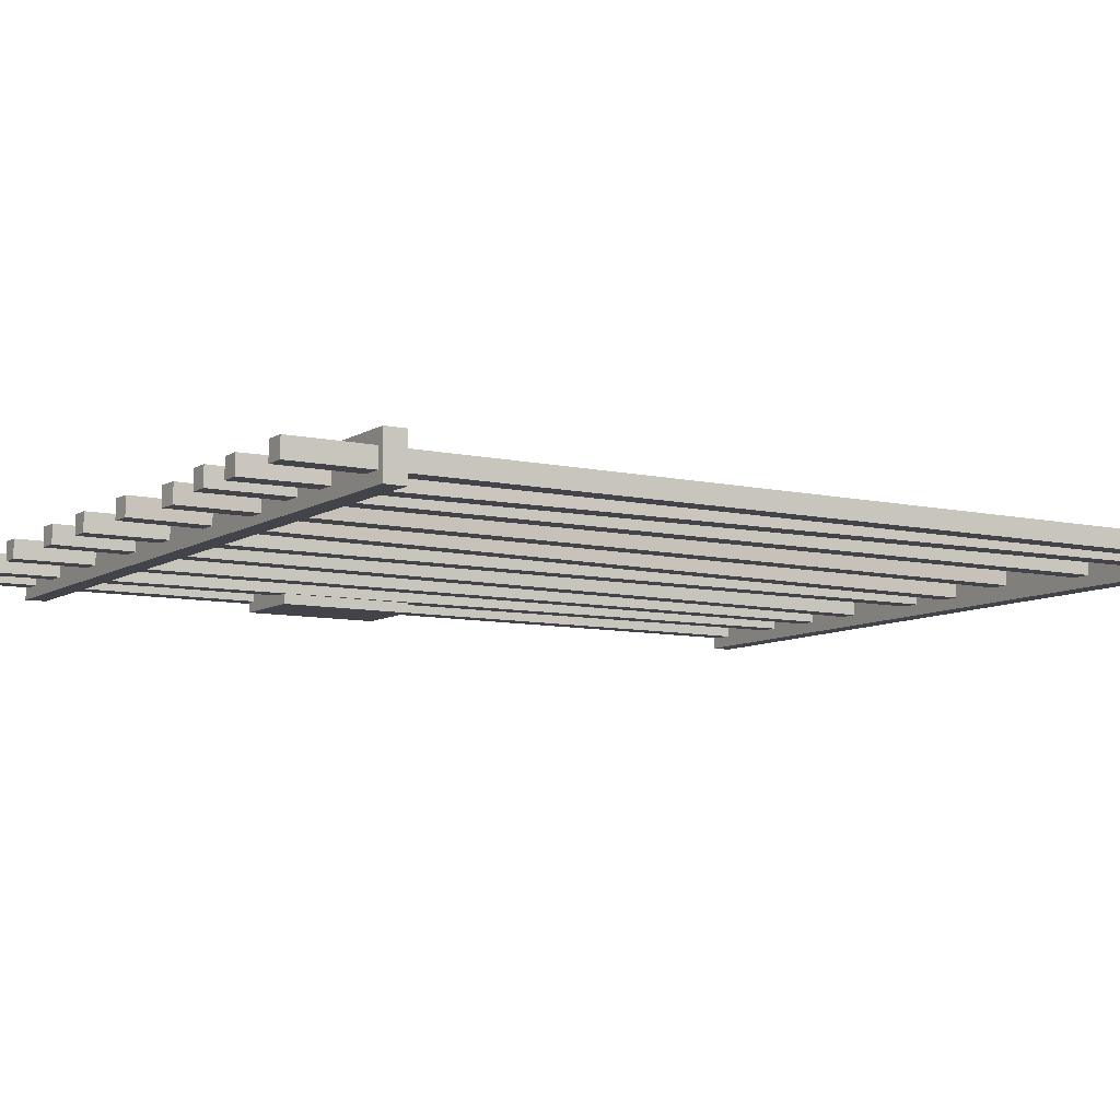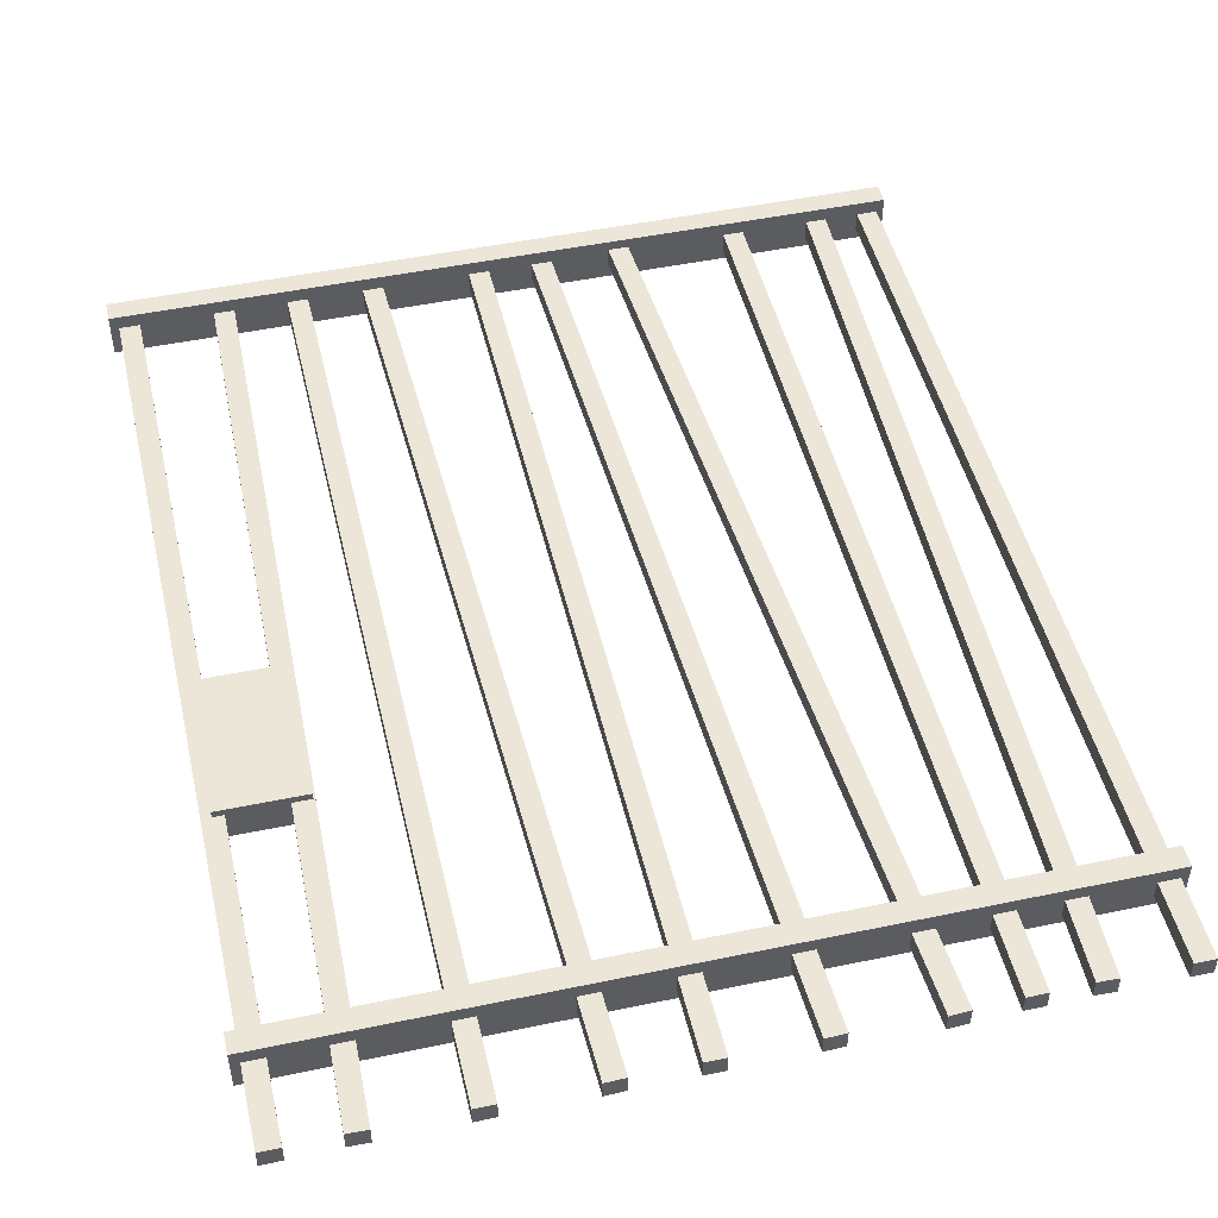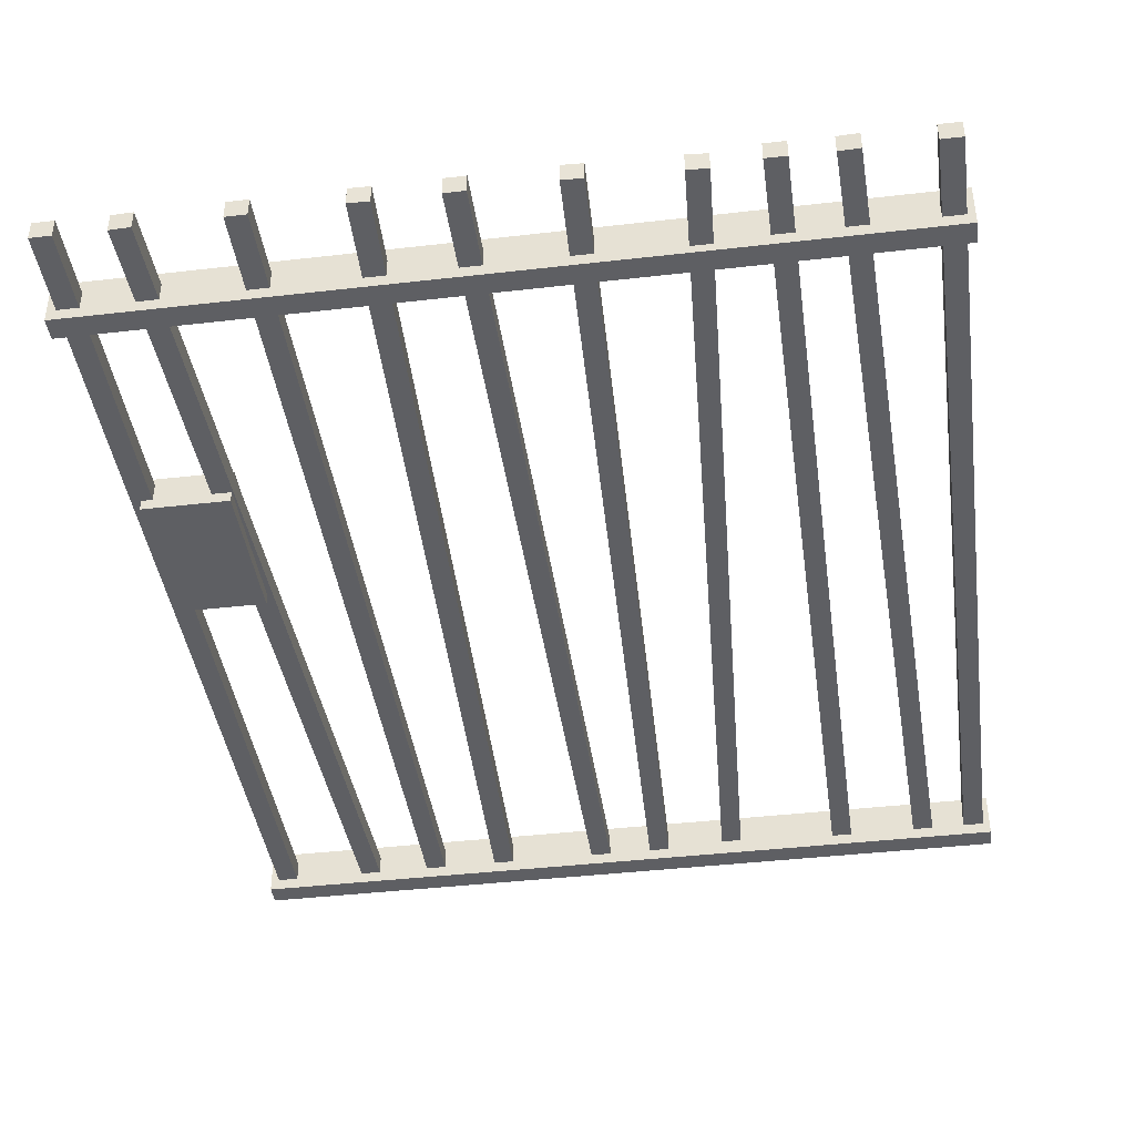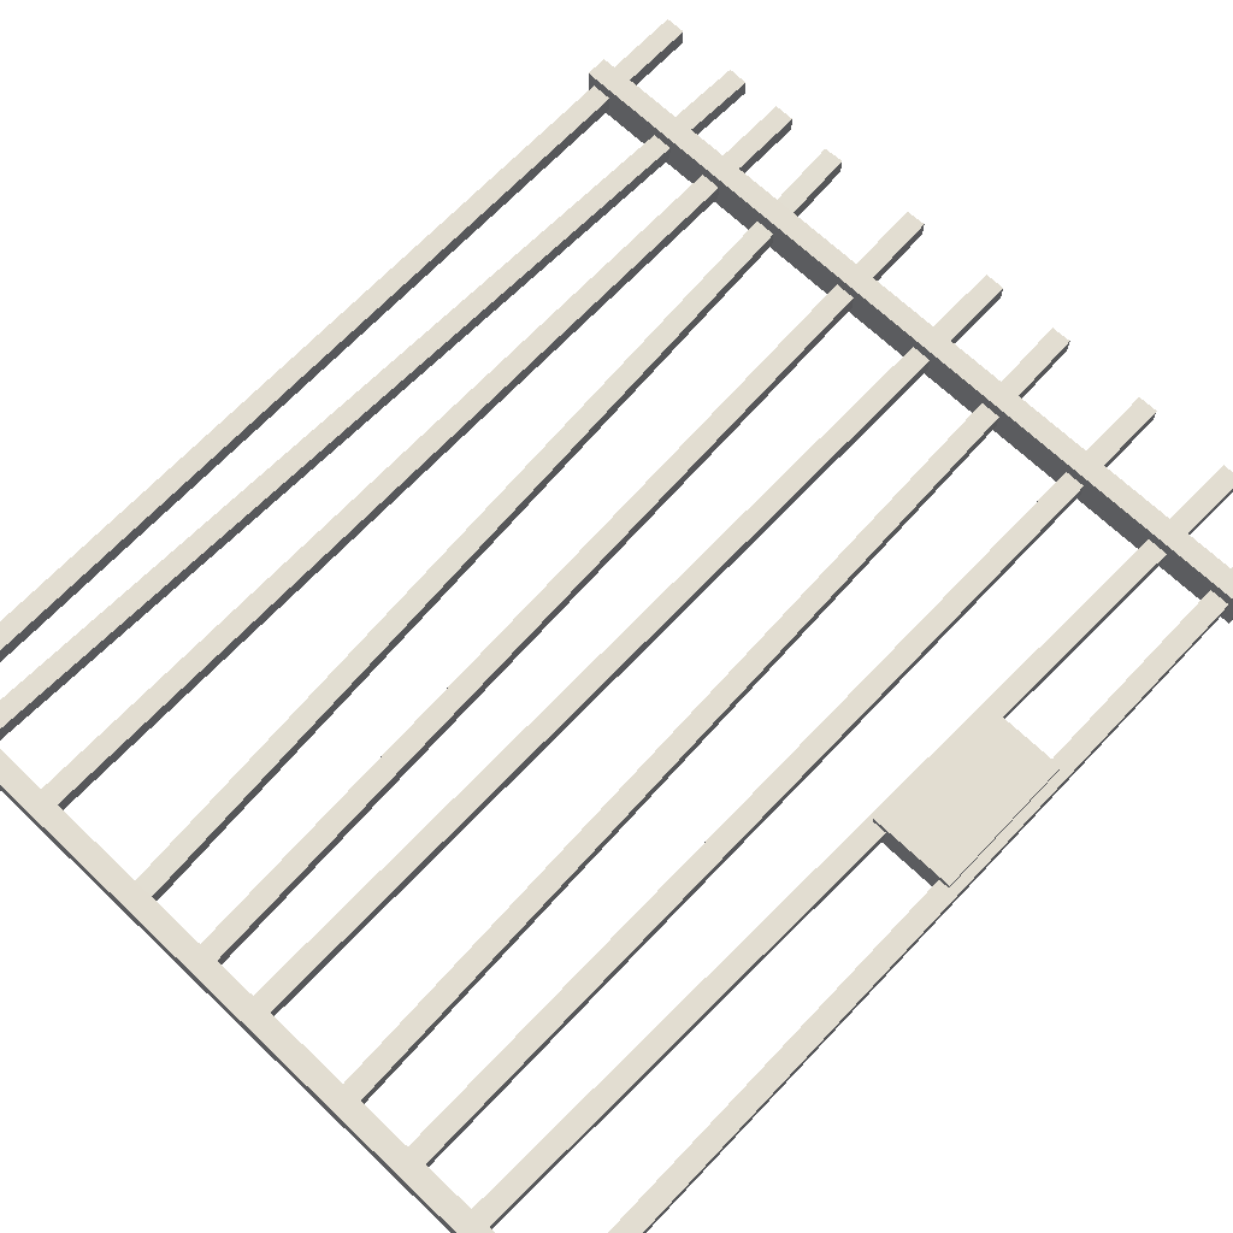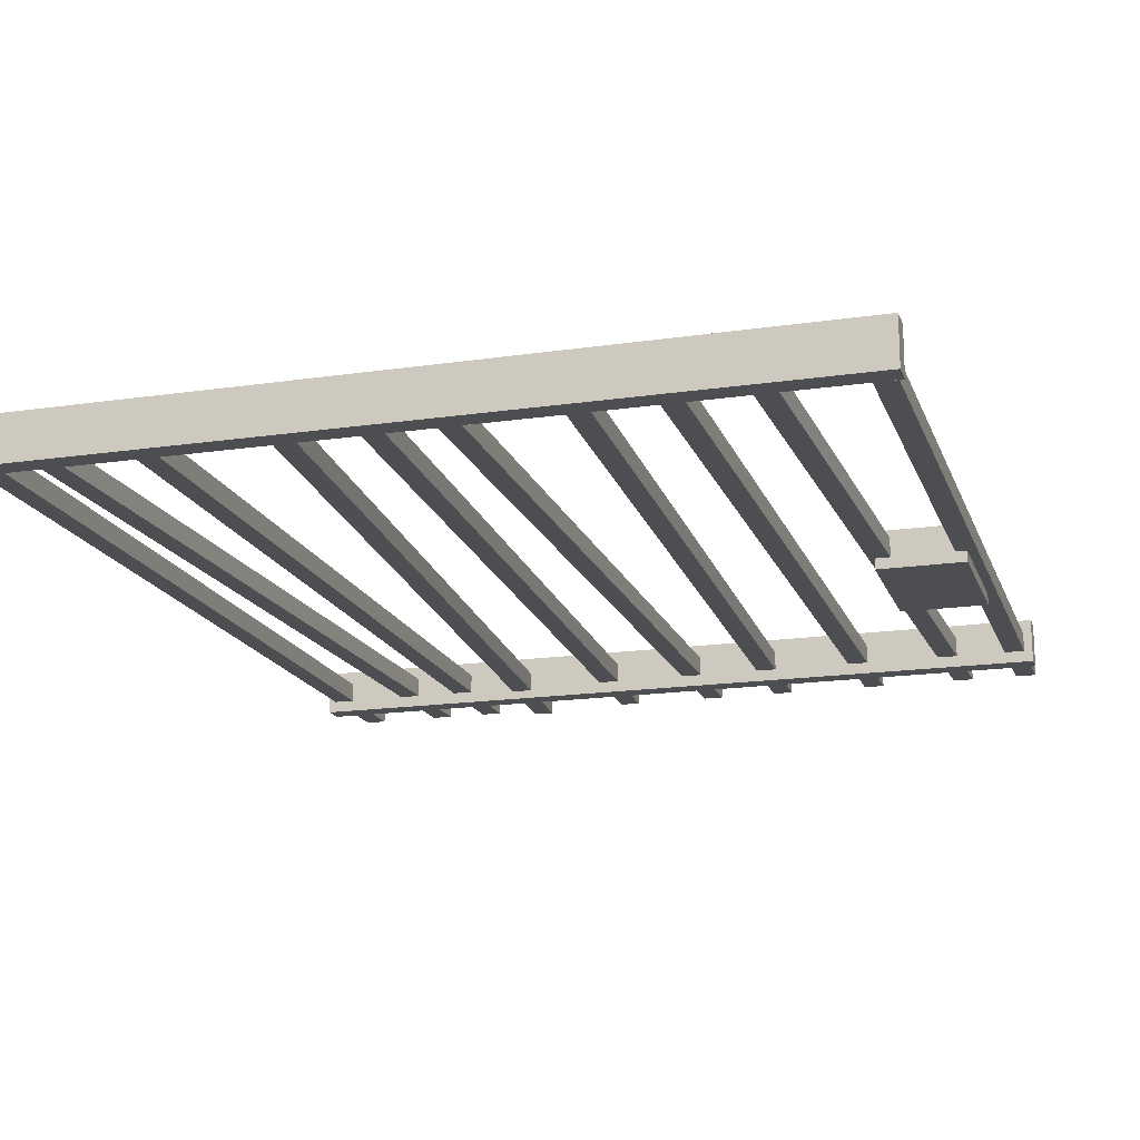
<metadata>
{"format":"obj","ext":"obj","renderer":"f3d","projection":"perspective","resolution":1024,"background":"white","views":[{"elev":-8.4,"azim":58.5,"up":"+Z"},{"elev":48.6,"azim":-13.1,"up":"+Z"},{"elev":-41.8,"azim":7.9,"up":"+Z"},{"elev":68.5,"azim":-136.5,"up":"+Z"},{"elev":-17.2,"azim":-163.6,"up":"+Z"}]}
</metadata>
<code>
v  -7.416 -7.493 0.4195
v  -7.416 -7.493 -0.4195
v  7.416 -7.493 -0.4195
v  7.416 -7.493 0.4195
v  -7.416 -7.087 0.4195
v  7.416 -7.087 0.4195
v  7.416 -7.087 -0.4195
v  -7.416 -7.087 -0.4195
v  7.282 -9.02 0.158
v  7.282 -9.02 -0.201
v  7.282 8.926 -0.201
v  7.282 8.926 0.158
v  6.896 -9.02 0.158
v  6.896 8.926 0.158
v  6.896 8.926 -0.201
v  6.896 -9.02 -0.201
v  5.74 -9.016 0.158
v  5.74 -9.016 -0.201
v  6.276 8.922 -0.201
v  6.276 8.922 0.158
v  5.354 -9.004 0.158
v  5.89 8.934 0.158
v  5.89 8.934 -0.201
v  5.354 -9.004 -0.201
v  4.627 -9.02 0.158
v  4.627 -9.02 -0.201
v  4.627 8.926 -0.201
v  4.627 8.926 0.158
v  4.241 -9.02 0.158
v  4.241 8.926 0.158
v  4.241 8.926 -0.201
v  4.241 -9.02 -0.201
v  3.436 -9.005 0.0826
v  3.436 -9.002 -0.2764
v  2.36 8.911 -0.1255
v  2.361 8.908 0.2334
v  3.051 -9.028 0.0826
v  1.975 8.885 0.2334
v  1.975 8.888 -0.1255
v  3.051 -9.025 -0.2764
v  1.515 -9.014 0.158
v  1.515 -9.014 -0.201
v  0.8847 8.921 -0.201
v  0.8847 8.921 0.158
v  1.13 -9.028 0.158
v  0.499 8.907 0.158
v  0.499 8.907 -0.201
v  1.13 -9.028 -0.201
v  -0.3103 -9.02 0.158
v  -0.3103 -9.02 -0.201
v  -0.3103 8.926 -0.201
v  -0.3103 8.926 0.158
v  -0.6962 -9.02 0.158
v  -0.6962 8.926 0.158
v  -0.6962 8.926 -0.201
v  -0.6962 -9.02 -0.201
v  -1.812 -9.016 0.158
v  -1.812 -9.016 -0.201
v  -2.335 8.922 -0.201
v  -2.335 8.922 0.158
v  -2.198 -9.027 0.158
v  -2.721 8.911 0.158
v  -2.721 8.911 -0.201
v  -2.198 -9.027 -0.201
v  -3.744 -9.02 0.158
v  -3.744 -9.02 -0.201
v  -3.744 8.926 -0.201
v  -3.744 8.926 0.158
v  -4.13 -9.02 0.158
v  -4.13 8.926 0.158
v  -4.13 8.926 -0.201
v  -4.13 -9.02 -0.201
v  -5.595 -9.016 0.158
v  -5.595 -9.016 -0.201
v  -5.11 8.923 -0.201
v  -5.11 8.923 0.158
v  -5.981 -9.006 0.158
v  -5.496 8.934 0.158
v  -5.496 8.934 -0.201
v  -5.981 -9.006 -0.201
v  -6.868 -9.02 0.158
v  -6.868 -9.02 -0.201
v  -6.868 8.926 -0.201
v  -6.868 8.926 0.158
v  -7.253 -9.02 0.158
v  -7.253 8.926 0.158
v  -7.253 8.926 -0.201
v  -7.253 -9.02 -0.201
v  -5.463 -2.961 0.2903
v  -5.463 -0.2235 0.2903
v  -7.075 -0.2235 0.2903
v  -7.075 -2.961 0.2903
v  -5.463 -2.961 -0.403
v  -7.075 -2.961 -0.403
v  -7.075 -0.2235 -0.403
v  -5.463 -0.2235 -0.403
v  -7.416 8.622 0.4195
v  -7.416 8.622 -0.4195
v  7.416 8.622 -0.4195
v  7.416 8.622 0.4195
v  -7.416 9.028 0.4195
v  7.416 9.028 0.4195
v  7.416 9.028 -0.4195
v  -7.416 9.028 -0.4195
o puertabidones
g puertabidones
f 1 2 3
f 3 4 1
f 5 6 7
f 7 8 5
f 1 4 6
f 6 5 1
f 4 3 7
f 7 6 4
f 3 2 8
f 8 7 3
f 2 1 5
f 5 8 2
f 9 10 11
f 11 12 9
f 13 14 15
f 15 16 13
f 9 12 14
f 14 13 9
f 12 11 15
f 15 14 12
f 11 10 16
f 16 15 11
f 10 9 13
f 13 16 10
f 17 18 19
f 19 20 17
f 21 22 23
f 23 24 21
f 17 20 22
f 22 21 17
f 20 19 23
f 23 22 20
f 19 18 24
f 24 23 19
f 18 17 21
f 21 24 18
f 25 26 27
f 27 28 25
f 29 30 31
f 31 32 29
f 25 28 30
f 30 29 25
f 28 27 31
f 31 30 28
f 27 26 32
f 32 31 27
f 26 25 29
f 29 32 26
f 33 34 35
f 35 36 33
f 37 38 39
f 39 40 37
f 33 36 38
f 38 37 33
f 36 35 39
f 39 38 36
f 35 34 40
f 40 39 35
f 34 33 37
f 37 40 34
f 41 42 43
f 43 44 41
f 45 46 47
f 47 48 45
f 41 44 46
f 46 45 41
f 44 43 47
f 47 46 44
f 43 42 48
f 48 47 43
f 42 41 45
f 45 48 42
f 49 50 51
f 51 52 49
f 53 54 55
f 55 56 53
f 49 52 54
f 54 53 49
f 52 51 55
f 55 54 52
f 51 50 56
f 56 55 51
f 50 49 53
f 53 56 50
f 57 58 59
f 59 60 57
f 61 62 63
f 63 64 61
f 57 60 62
f 62 61 57
f 60 59 63
f 63 62 60
f 59 58 64
f 64 63 59
f 58 57 61
f 61 64 58
f 65 66 67
f 67 68 65
f 69 70 71
f 71 72 69
f 65 68 70
f 70 69 65
f 68 67 71
f 71 70 68
f 67 66 72
f 72 71 67
f 66 65 69
f 69 72 66
f 73 74 75
f 75 76 73
f 77 78 79
f 79 80 77
f 73 76 78
f 78 77 73
f 76 75 79
f 79 78 76
f 75 74 80
f 80 79 75
f 74 73 77
f 77 80 74
f 81 82 83
f 83 84 81
f 85 86 87
f 87 88 85
f 81 84 86
f 86 85 81
f 84 83 87
f 87 86 84
f 83 82 88
f 88 87 83
f 82 81 85
f 85 88 82
f 89 90 91
f 91 92 89
f 93 94 95
f 95 96 93
f 89 92 94
f 94 93 89
f 92 91 95
f 95 94 92
f 91 90 96
f 96 95 91
f 90 89 93
f 93 96 90
f 97 98 99
f 99 100 97
f 101 102 103
f 103 104 101
f 97 100 102
f 102 101 97
f 100 99 103
f 103 102 100
f 99 98 104
f 104 103 99
f 98 97 101
f 101 104 98

</code>
